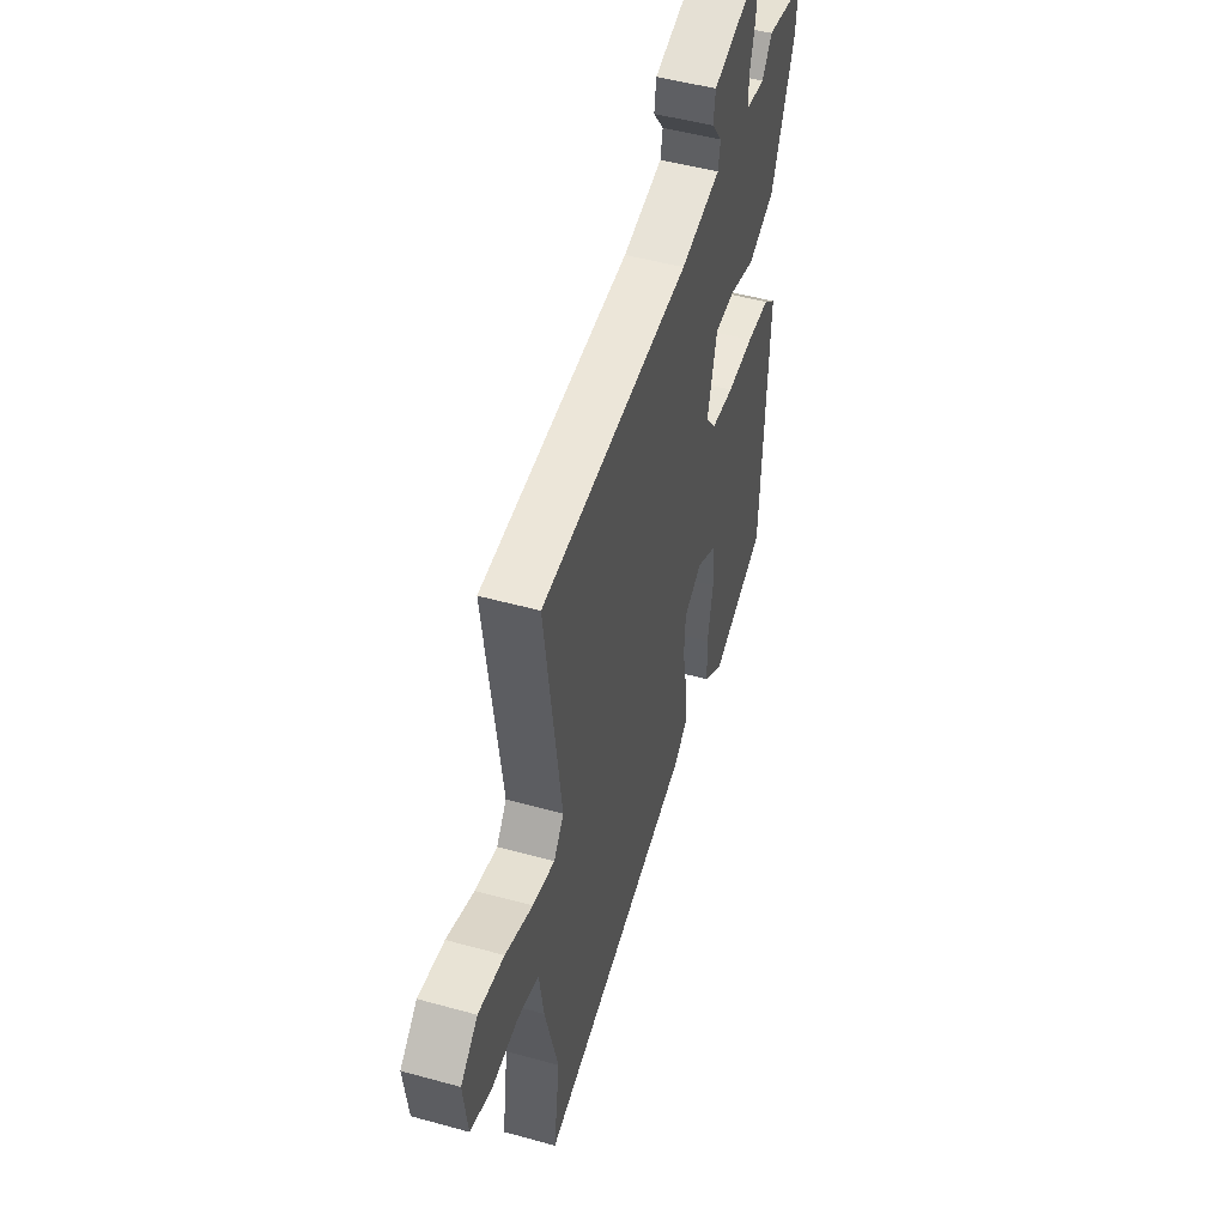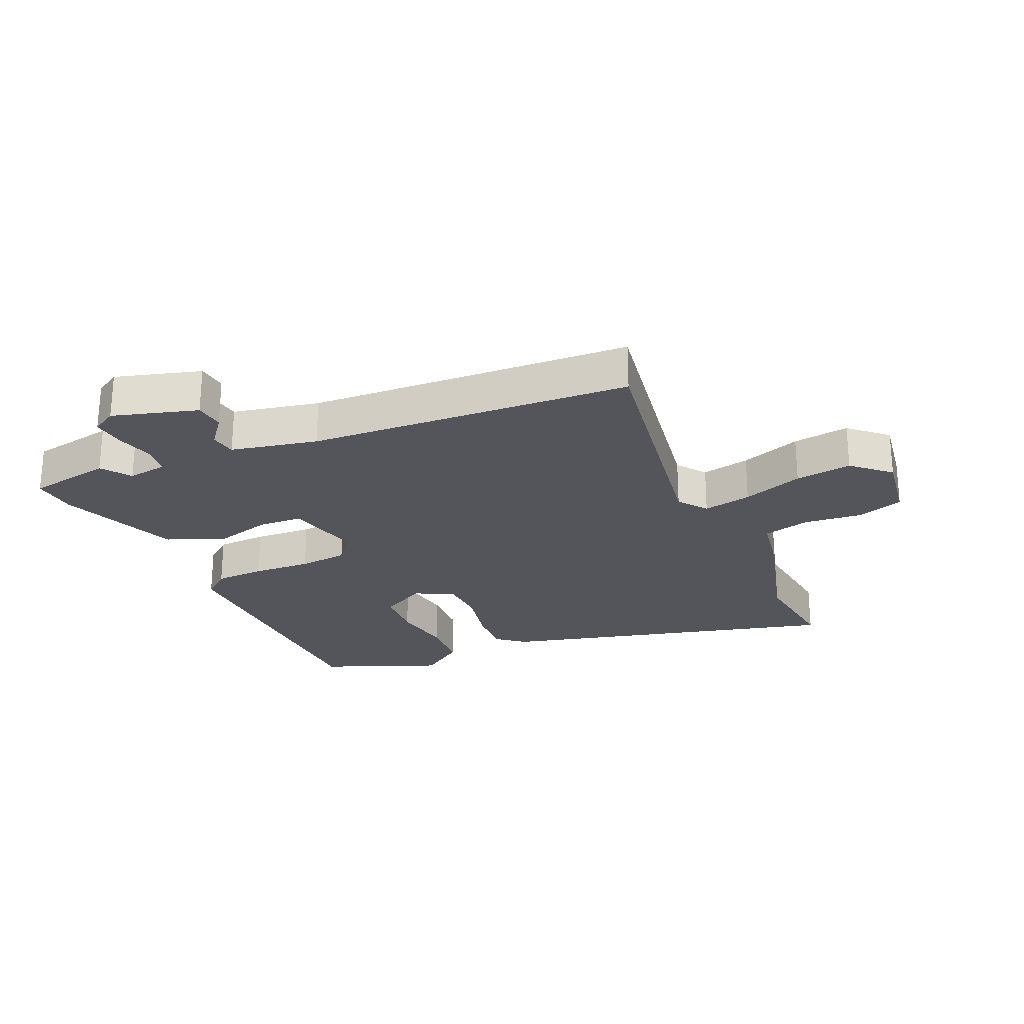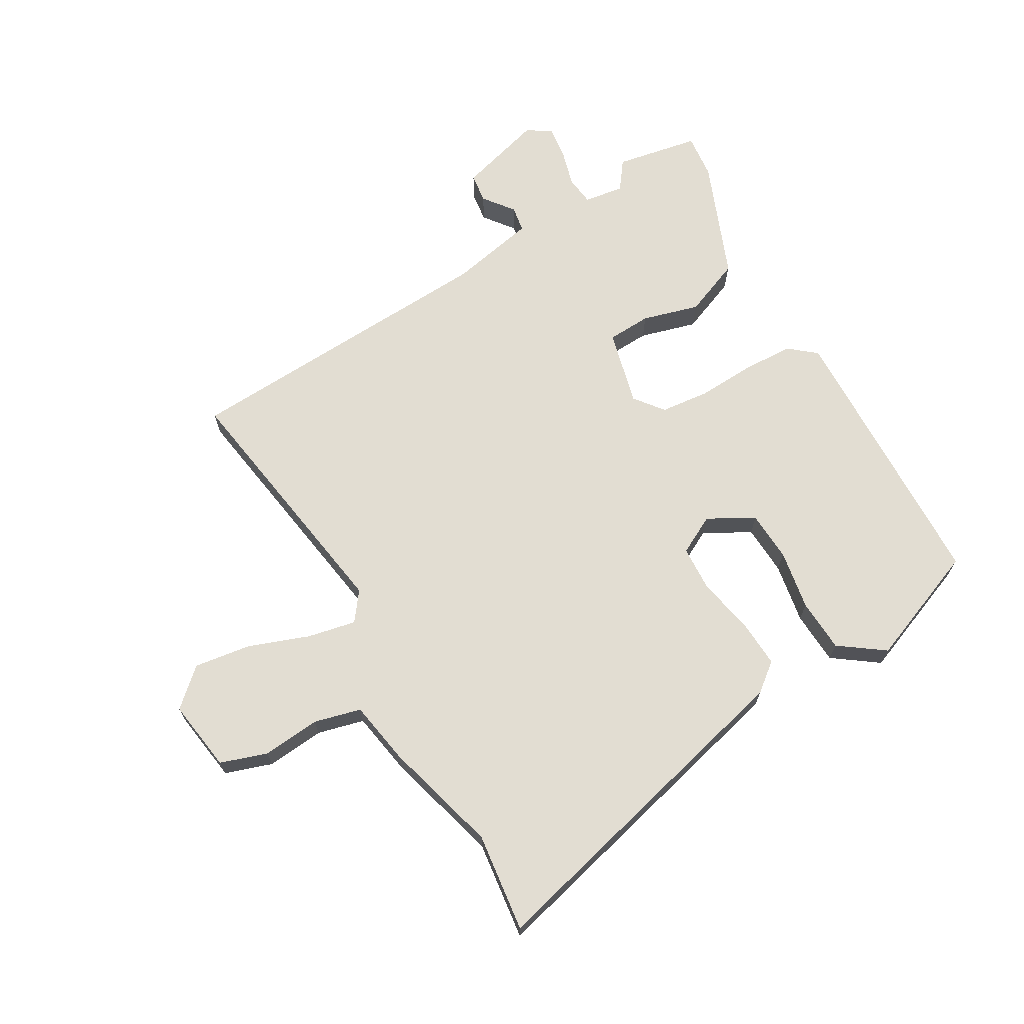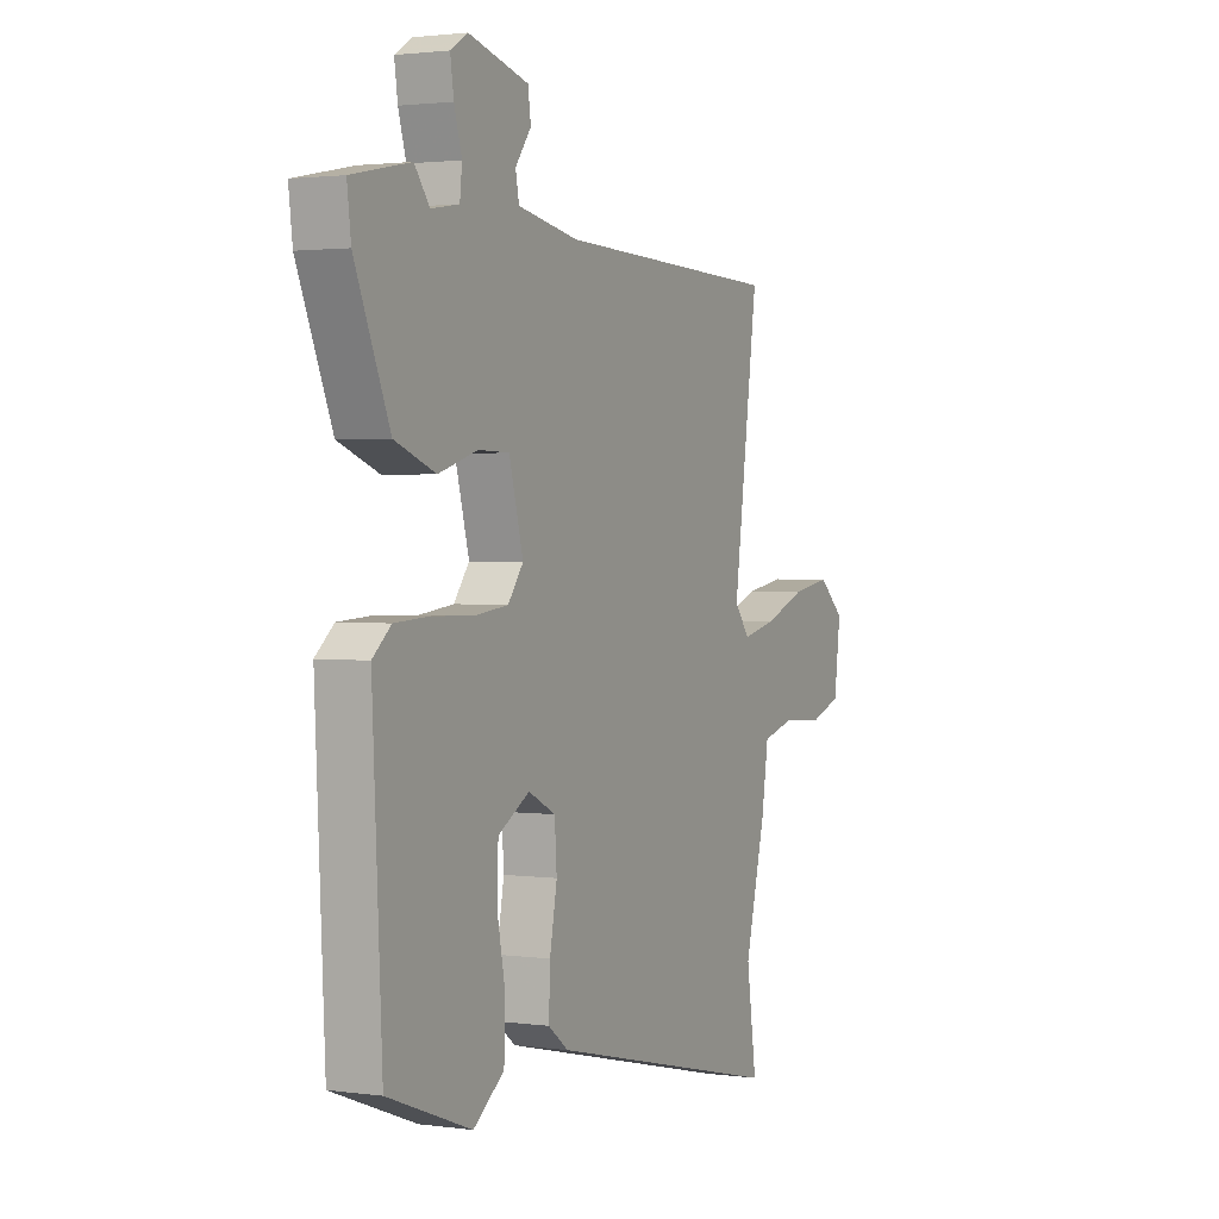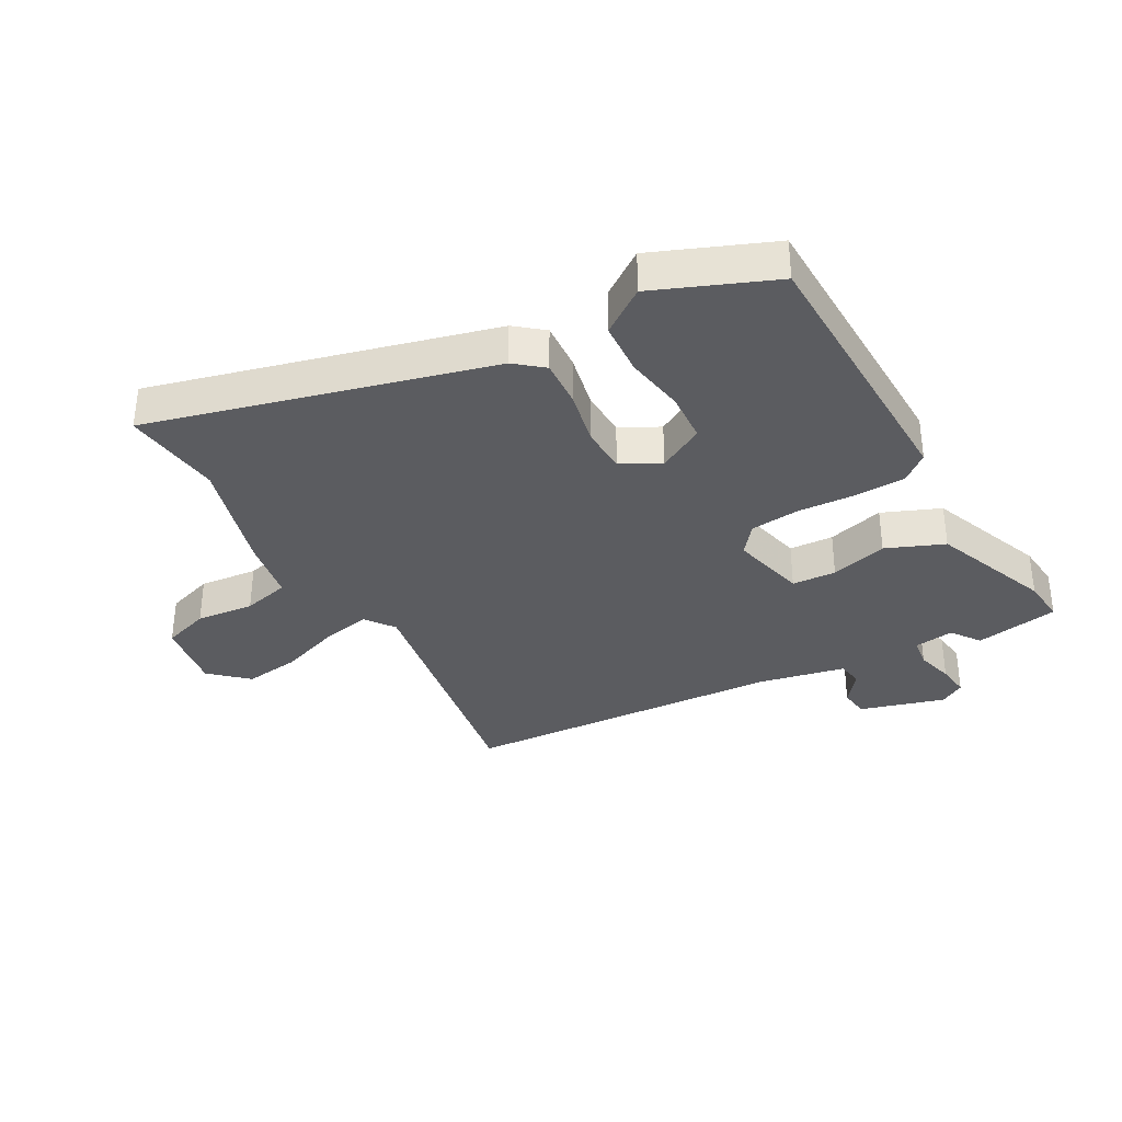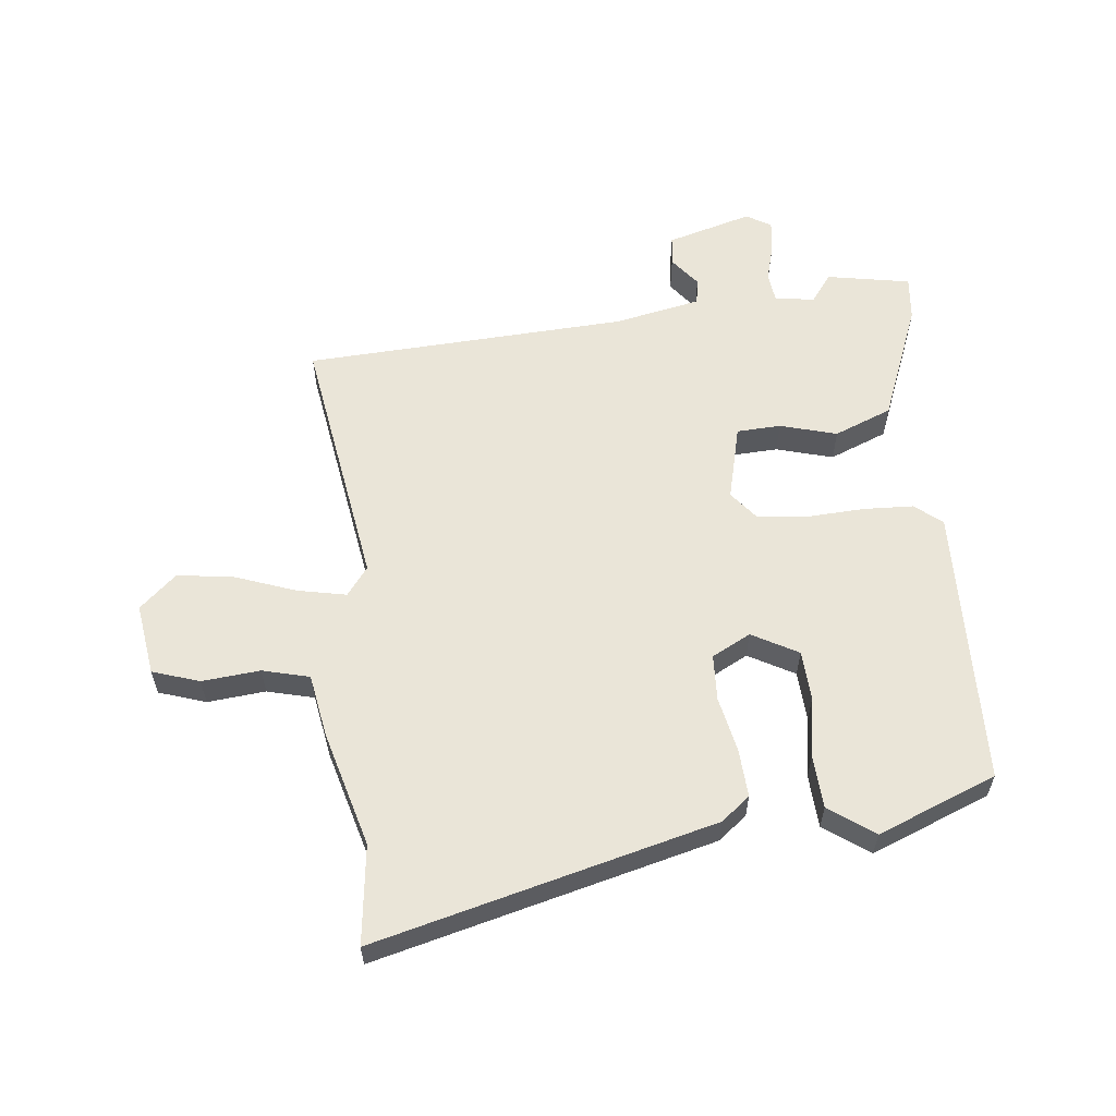
<metadata>
{"format":"obj","ext":"obj","renderer":"f3d","projection":"perspective","resolution":1024,"background":"white","views":[{"elev":49.2,"azim":107.1,"up":"+Z"},{"elev":-25.0,"azim":22.4,"up":"+Y"},{"elev":68.3,"azim":148.9,"up":"+Y"},{"elev":1.9,"azim":-63.8,"up":"+Z"},{"elev":-34.9,"azim":-152.4,"up":"+Y"},{"elev":58.7,"azim":172.7,"up":"+Y"}]}
</metadata>
<code>
v -0.532 0.07 0.493
v -0.396 0.07 0.521
v -0.361 0.07 0.475
v -0.296 0.07 0.486
v -0.291 0.07 0.534
v -0.309 0.07 0.595
v -0.317 0.07 0.649
v -0.277 0.07 0.674
v -0.137 0.07 0.637
v -0.13 0.07 0.589
v -0.167 0.07 0.539
v -0.159 0.07 0.497
v -0.017 0.07 0.471
v 0.511 0.07 0.454
v 0.453 0.07 0.031
v 0.489 0.07 -0.015
v 0.568 0.07 0.003
v 0.666 0.07 0.041
v 0.758 0.07 0.056
v 0.819 0.07 0.003
v 0.804 0.07 -0.115
v 0.728 0.07 -0.142
v 0.633 0.07 -0.135
v 0.557 0.07 -0.156
v 0.541 0.07 -0.261
v 0.493 0.07 -0.45
v 0.516 0.07 -0.611
v -0.04 0.07 -0.481
v -0.087 0.07 -0.445
v -0.084 0.07 -0.367
v -0.067 0.07 -0.275
v -0.072 0.07 -0.2
v -0.136 0.07 -0.168
v -0.21 0.07 -0.211
v -0.213 0.07 -0.293
v -0.194 0.07 -0.391
v -0.197 0.07 -0.478
v -0.269 0.07 -0.532
v -0.464 0.07 -0.459
v -0.486 0.07 -0.002
v -0.443 0.07 0.035
v -0.361 0.07 0.04
v -0.266 0.07 0.037
v -0.186 0.07 0.047
v -0.15 0.07 0.095
v -0.183 0.07 0.218
v -0.255 0.07 0.22
v -0.347 0.07 0.192
v -0.442 0.07 0.228
v -0.523 0.07 0.42
v -0.532 0 0.493
v -0.396 0 0.521
v -0.361 0 0.475
v -0.296 0 0.486
v -0.291 0 0.534
v -0.309 0 0.595
v -0.317 0 0.649
v -0.277 0 0.674
v -0.137 0 0.637
v -0.13 0 0.589
v -0.167 0 0.539
v -0.159 0 0.497
v -0.017 0 0.471
v 0.511 0 0.454
v 0.453 0 0.031
v 0.489 0 -0.015
v 0.568 0 0.003
v 0.666 0 0.041
v 0.758 0 0.056
v 0.819 0 0.003
v 0.804 0 -0.115
v 0.728 0 -0.142
v 0.633 0 -0.135
v 0.557 0 -0.156
v 0.541 0 -0.261
v 0.493 0 -0.45
v 0.516 0 -0.611
v -0.04 0 -0.481
v -0.087 0 -0.445
v -0.084 0 -0.367
v -0.067 0 -0.275
v -0.072 0 -0.2
v -0.136 0 -0.168
v -0.21 0 -0.211
v -0.213 0 -0.293
v -0.194 0 -0.391
v -0.197 0 -0.478
v -0.269 0 -0.532
v -0.464 0 -0.459
v -0.486 0 -0.002
v -0.443 0 0.035
v -0.361 0 0.04
v -0.266 0 0.037
v -0.186 0 0.047
v -0.15 0 0.095
v -0.183 0 0.218
v -0.255 0 0.22
v -0.347 0 0.192
v -0.442 0 0.228
v -0.523 0 0.42
f 47 48 49 50
f 46 47 50 1
f 40 41 42 43
f 40 43 44
f 39 40 44
f 35 36 37 38
f 34 35 38 39
f 28 29 30 31
f 26 27 28 31
f 24 25 26 31
f 23 24 31 32
f 20 21 22 23
f 20 23 32 33
f 17 18 19 20
f 16 17 20 33
f 13 14 15
f 12 13 15 16
f 8 9 10 11
f 8 11 12
f 5 6 7 8
f 5 8 12
f 4 5 12 16
f 46 1 2 3
f 46 3 4 16
f 34 39 44 45
f 33 34 45
f 16 33 45
f 16 45 46
f 100 99 98 97
f 51 100 97 96
f 93 92 91 90
f 94 93 90
f 94 90 89
f 88 87 86 85
f 89 88 85 84
f 81 80 79 78
f 81 78 77 76
f 81 76 75 74
f 82 81 74 73
f 73 72 71 70
f 83 82 73 70
f 70 69 68 67
f 83 70 67 66
f 65 64 63
f 66 65 63 62
f 61 60 59 58
f 62 61 58
f 58 57 56 55
f 62 58 55
f 66 62 55 54
f 53 52 51 96
f 66 54 53 96
f 95 94 89 84
f 95 84 83
f 95 83 66
f 96 95 66
f 1 51 52 2
f 2 52 53 3
f 3 53 54 4
f 4 54 55 5
f 5 55 56 6
f 6 56 57 7
f 7 57 58 8
f 8 58 59 9
f 9 59 60 10
f 10 60 61 11
f 11 61 62 12
f 12 62 63 13
f 13 63 64 14
f 14 64 65 15
f 15 65 66 16
f 16 66 67 17
f 17 67 68 18
f 18 68 69 19
f 19 69 70 20
f 20 70 71 21
f 21 71 72 22
f 22 72 73 23
f 23 73 74 24
f 24 74 75 25
f 25 75 76 26
f 26 76 77 27
f 27 77 78 28
f 28 78 79 29
f 29 79 80 30
f 30 80 81 31
f 31 81 82 32
f 32 82 83 33
f 33 83 84 34
f 34 84 85 35
f 35 85 86 36
f 36 86 87 37
f 37 87 88 38
f 38 88 89 39
f 39 89 90 40
f 40 90 91 41
f 41 91 92 42
f 42 92 93 43
f 43 93 94 44
f 44 94 95 45
f 45 95 96 46
f 46 96 97 47
f 47 97 98 48
f 48 98 99 49
f 49 99 100 50
f 50 100 51 1

</code>
